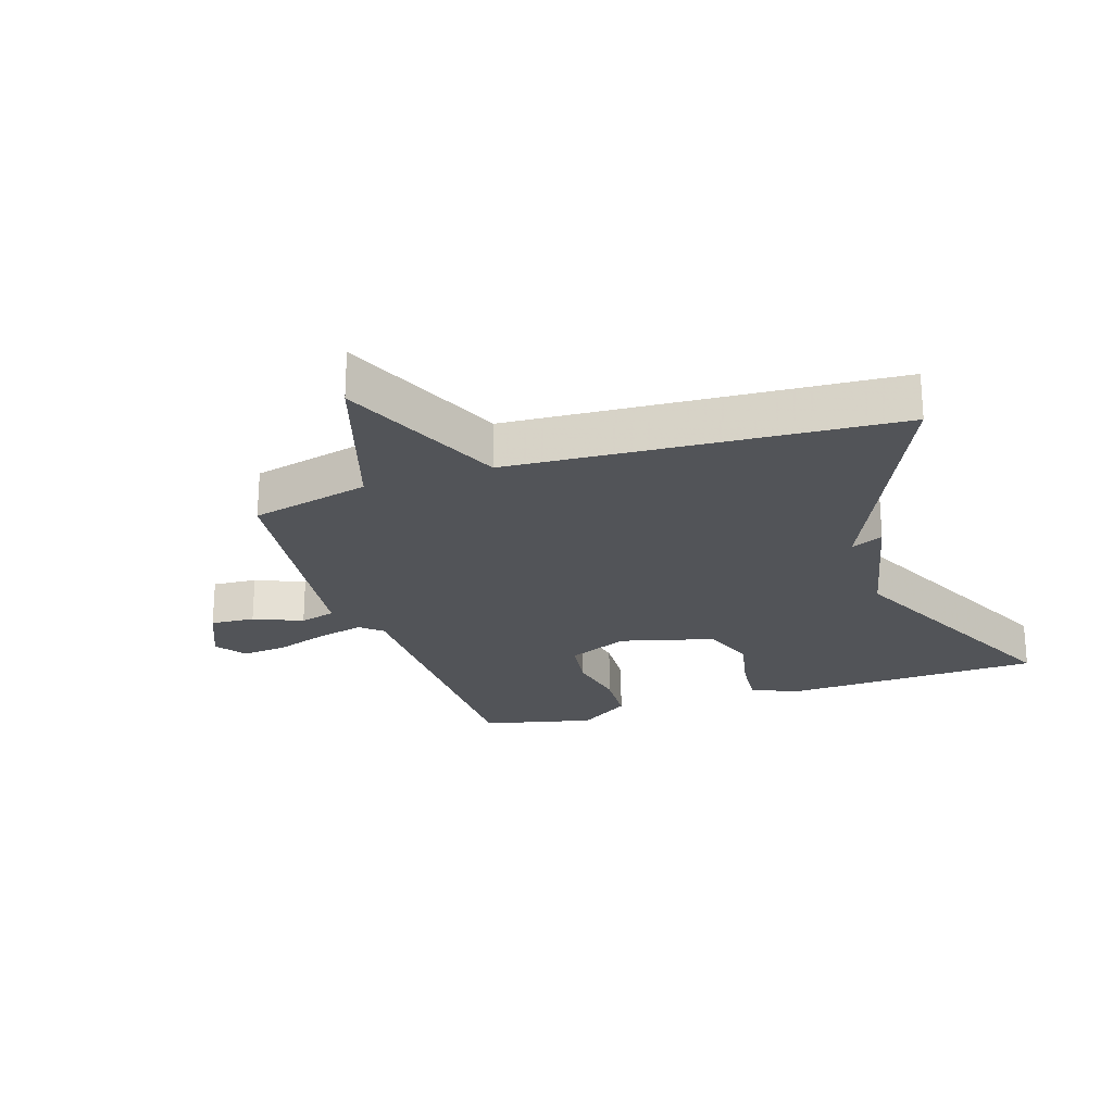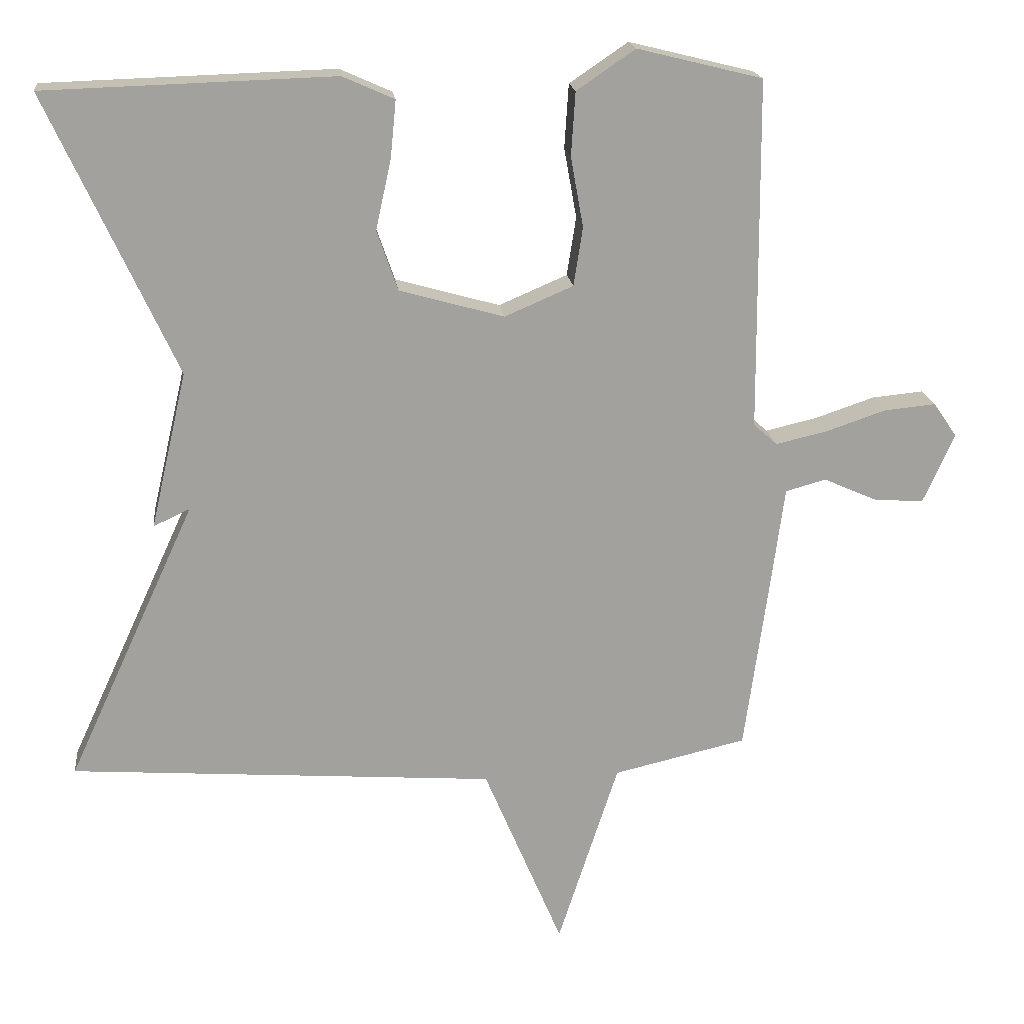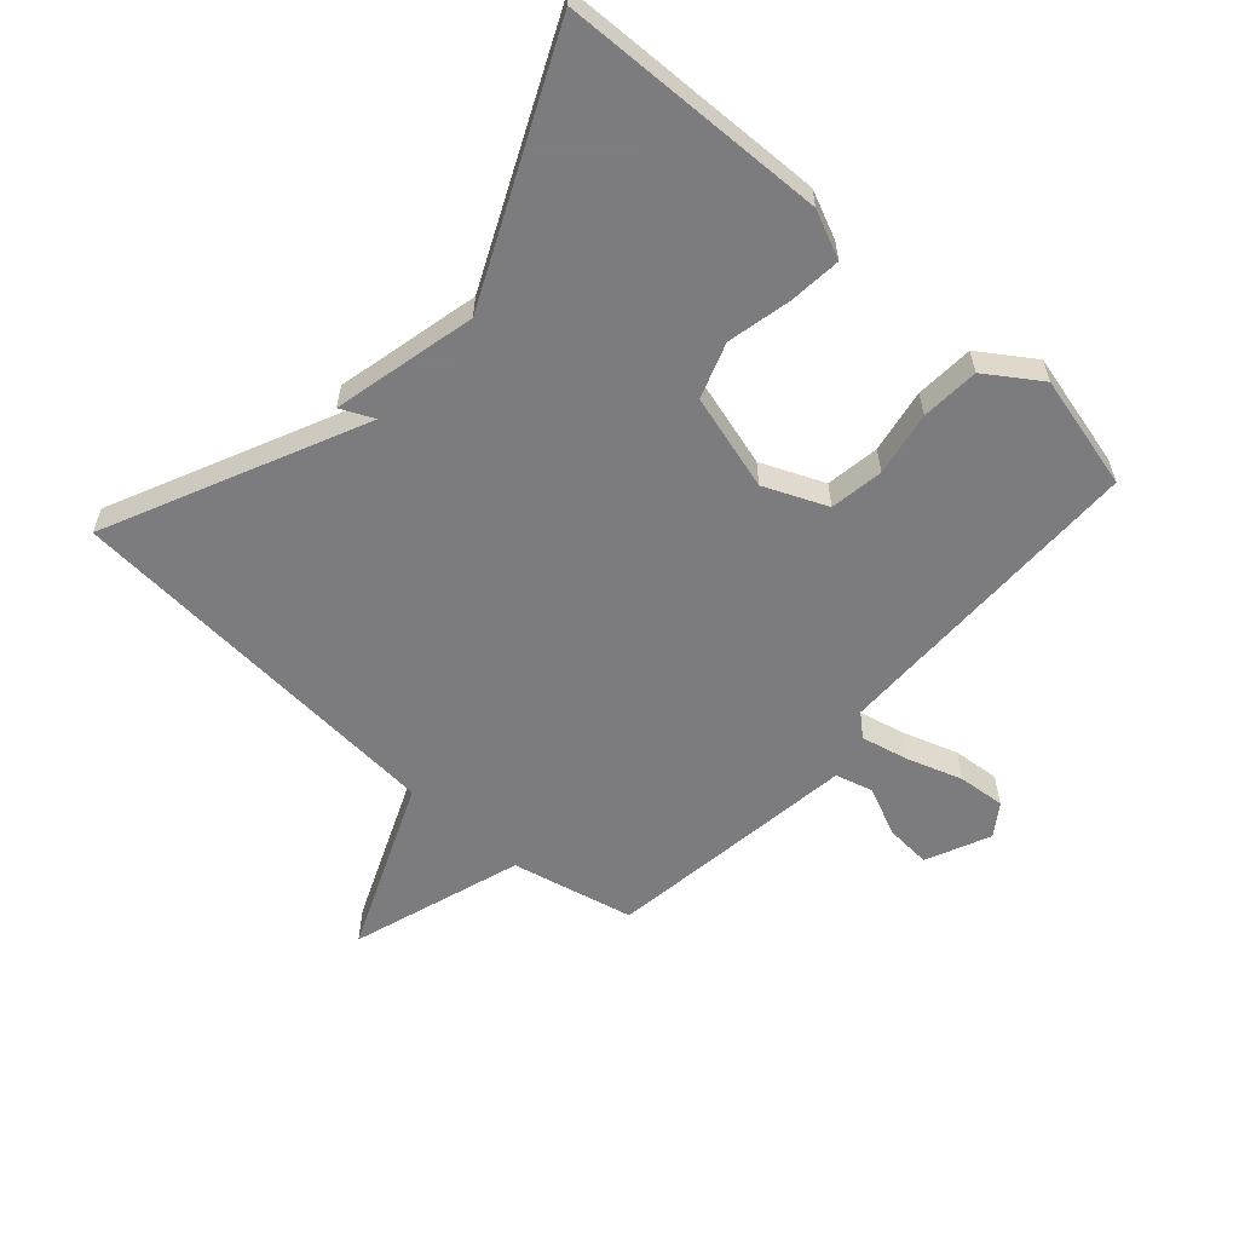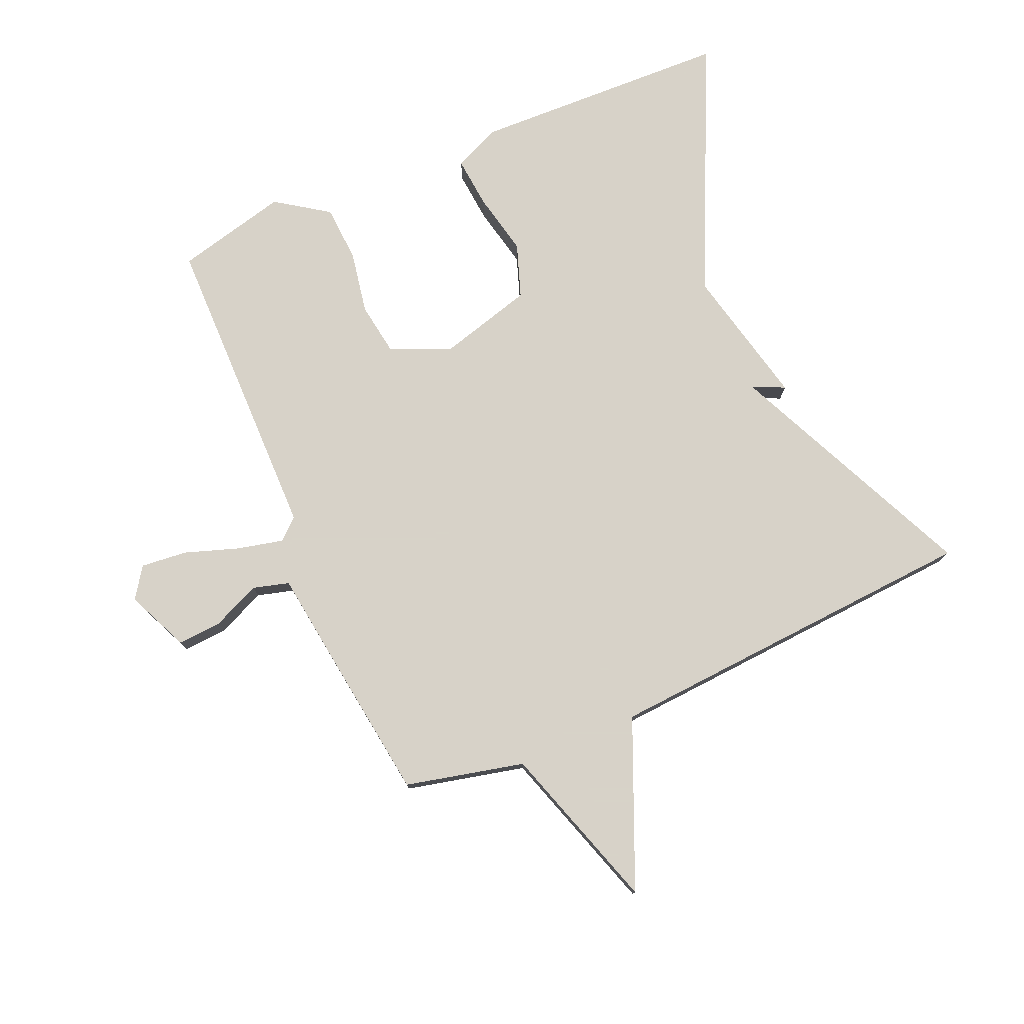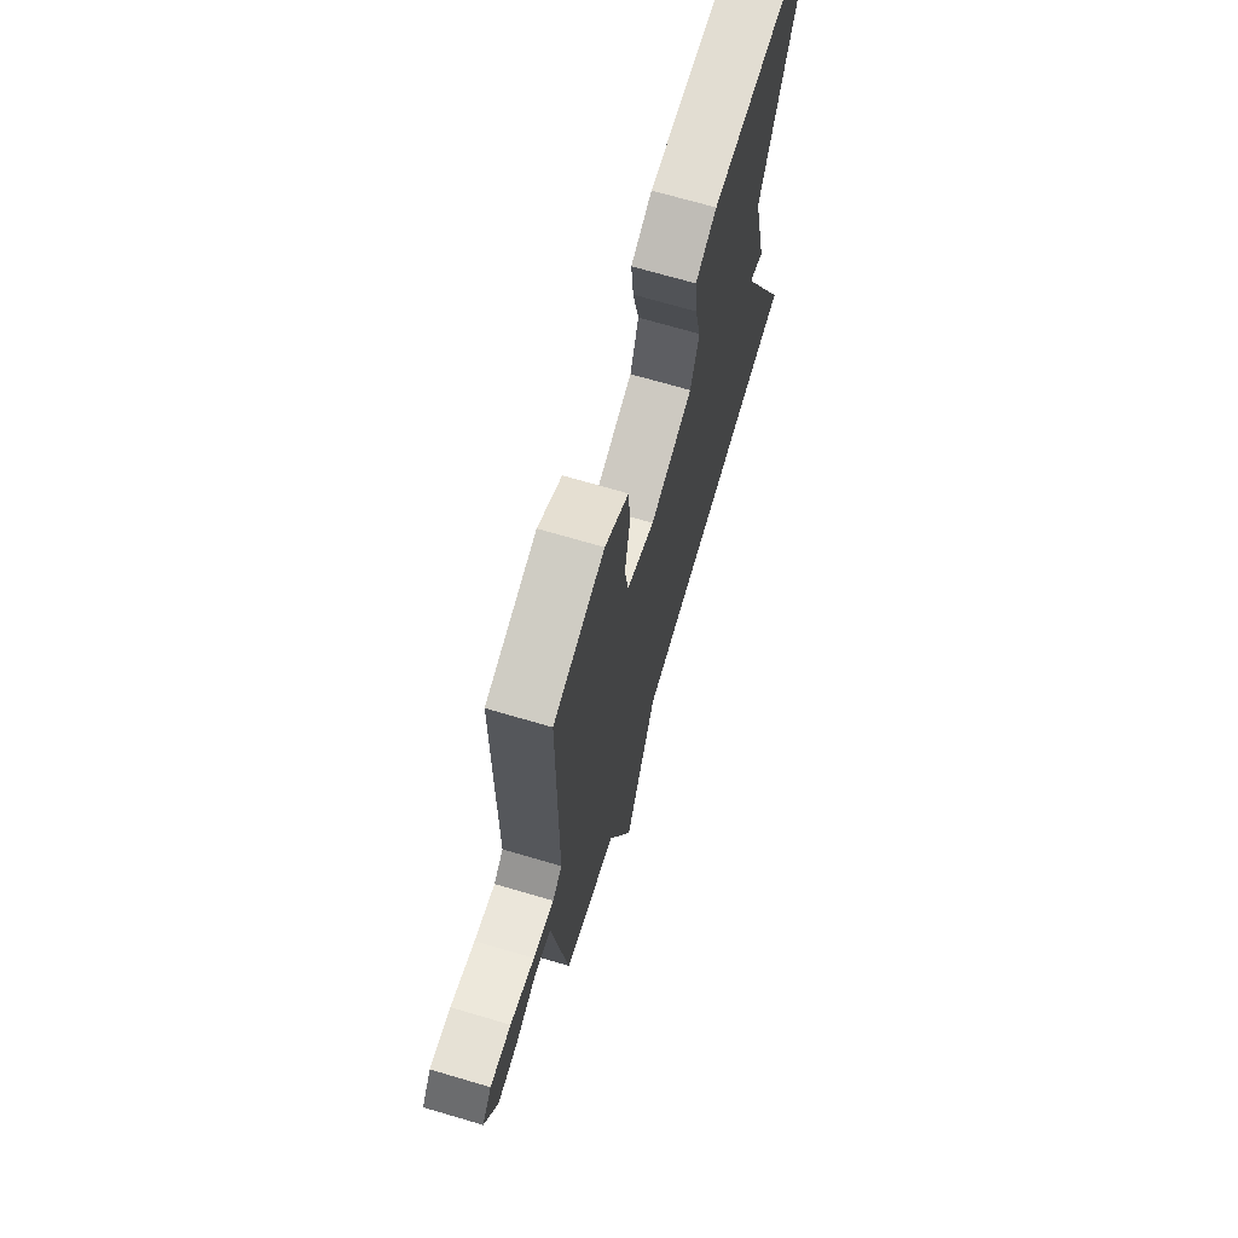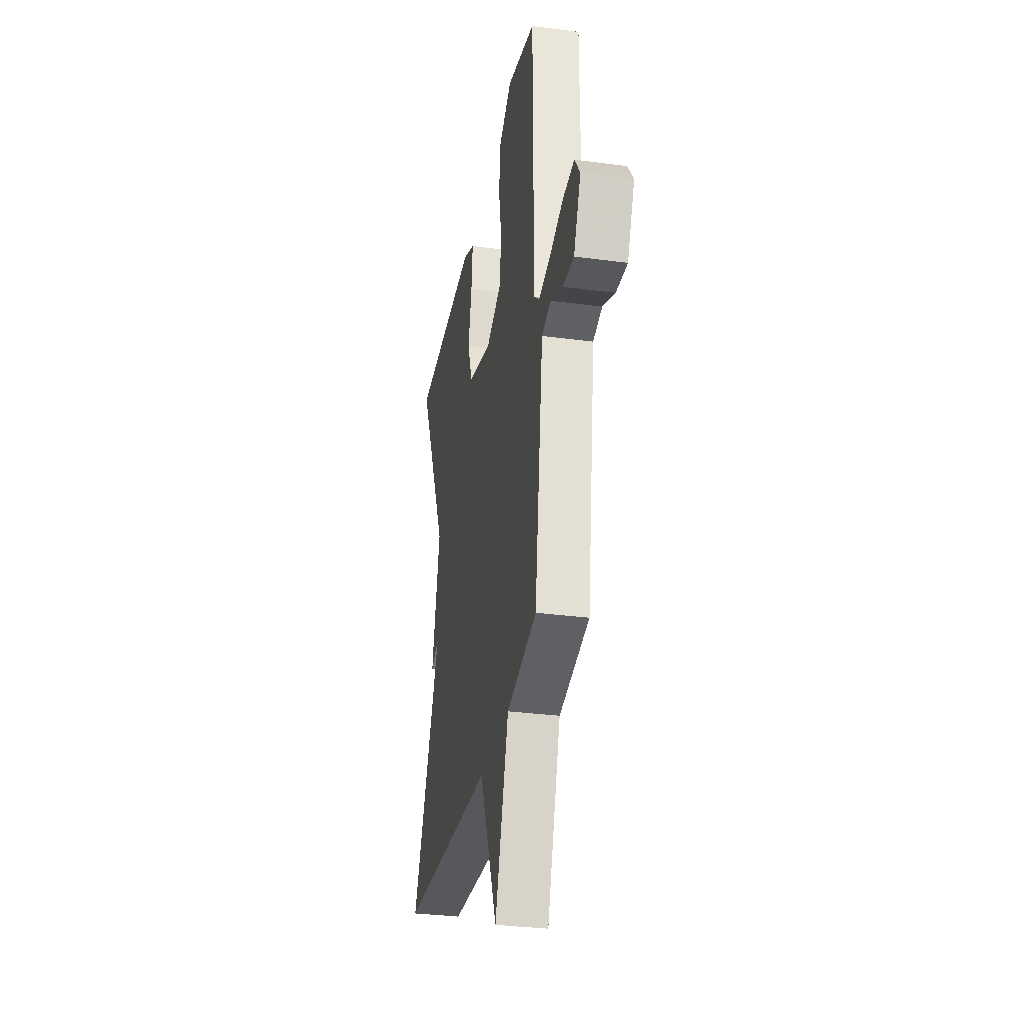
<metadata>
{"format":"obj","ext":"obj","renderer":"f3d","projection":"perspective","resolution":1024,"background":"white","views":[{"elev":-23.2,"azim":-161.3,"up":"+Y"},{"elev":18.3,"azim":-6.5,"up":"+Z"},{"elev":-58.9,"azim":-41.8,"up":"+Y"},{"elev":77.3,"azim":156.8,"up":"+Y"},{"elev":70.0,"azim":106.4,"up":"+Z"},{"elev":-31.8,"azim":79.3,"up":"+Z"}]}
</metadata>
<code>
v 0.5 0.07 -0.5
v 0.309 0.07 -0.544
v 0.222 0.07 -0.811
v 0.109 0.07 -0.544
v -0.5 0.07 -0.5
v -0.316 0.07 -0.1
v -0.368 0.07 -0.124
v -0.316 0.07 0.1
v -0.5 0.07 0.5
v -0.086 0.07 0.513
v -0.012 0.07 0.48
v -0.02 0.07 0.398
v -0.042 0.07 0.298
v -0.012 0.07 0.212
v 0.138 0.07 0.17
v 0.236 0.07 0.212
v 0.249 0.07 0.296
v 0.231 0.07 0.396
v 0.237 0.07 0.487
v 0.321 0.07 0.544
v 0.5 0.07 0.5
v 0.503 0.07 -0.002
v 0.537 0.07 -0.032
v 0.611 0.07 -0.015
v 0.697 0.07 0.014
v 0.771 0.07 0.021
v 0.805 0.07 -0.028
v 0.76 0.07 -0.128
v 0.689 0.07 -0.123
v 0.612 0.07 -0.089
v 0.554 0.07 -0.105
v 0.535 0.07 -0.247
v 0.5 0 -0.5
v 0.309 0 -0.544
v 0.222 0 -0.811
v 0.109 0 -0.544
v -0.5 0 -0.5
v -0.316 0 -0.1
v -0.368 0 -0.124
v -0.316 0 0.1
v -0.5 0 0.5
v -0.086 0 0.513
v -0.012 0 0.48
v -0.02 0 0.398
v -0.042 0 0.298
v -0.012 0 0.212
v 0.138 0 0.17
v 0.236 0 0.212
v 0.249 0 0.296
v 0.231 0 0.396
v 0.237 0 0.487
v 0.321 0 0.544
v 0.5 0 0.5
v 0.503 0 -0.002
v 0.537 0 -0.032
v 0.611 0 -0.015
v 0.697 0 0.014
v 0.771 0 0.021
v 0.805 0 -0.028
v 0.76 0 -0.128
v 0.689 0 -0.123
v 0.612 0 -0.089
v 0.554 0 -0.105
v 0.535 0 -0.247
f 31 32 1 2
f 28 29 30
f 27 28 30
f 26 27 30
f 25 26 30
f 24 25 30
f 23 24 30 31
f 22 23 31 2
f 20 21 22
f 19 20 22
f 18 19 22
f 17 18 22
f 16 17 22 2
f 11 12 13
f 10 11 13
f 9 10 13
f 8 9 13
f 8 13 14
f 7 8 14
f 6 7 14
f 6 14 15
f 5 6 15
f 4 5 15
f 4 15 16
f 3 4 16
f 2 3 16
f 34 33 64 63
f 62 61 60
f 62 60 59
f 62 59 58
f 62 58 57
f 62 57 56
f 63 62 56 55
f 34 63 55 54
f 54 53 52
f 54 52 51
f 54 51 50
f 54 50 49
f 34 54 49 48
f 45 44 43
f 45 43 42
f 45 42 41
f 45 41 40
f 46 45 40
f 46 40 39
f 46 39 38
f 47 46 38
f 47 38 37
f 47 37 36
f 48 47 36
f 48 36 35
f 48 35 34
f 1 33 34 2
f 2 34 35 3
f 3 35 36 4
f 4 36 37 5
f 5 37 38 6
f 6 38 39 7
f 7 39 40 8
f 8 40 41 9
f 9 41 42 10
f 10 42 43 11
f 11 43 44 12
f 12 44 45 13
f 13 45 46 14
f 14 46 47 15
f 15 47 48 16
f 16 48 49 17
f 17 49 50 18
f 18 50 51 19
f 19 51 52 20
f 20 52 53 21
f 21 53 54 22
f 22 54 55 23
f 23 55 56 24
f 24 56 57 25
f 25 57 58 26
f 26 58 59 27
f 27 59 60 28
f 28 60 61 29
f 29 61 62 30
f 30 62 63 31
f 31 63 64 32
f 32 64 33 1

</code>
